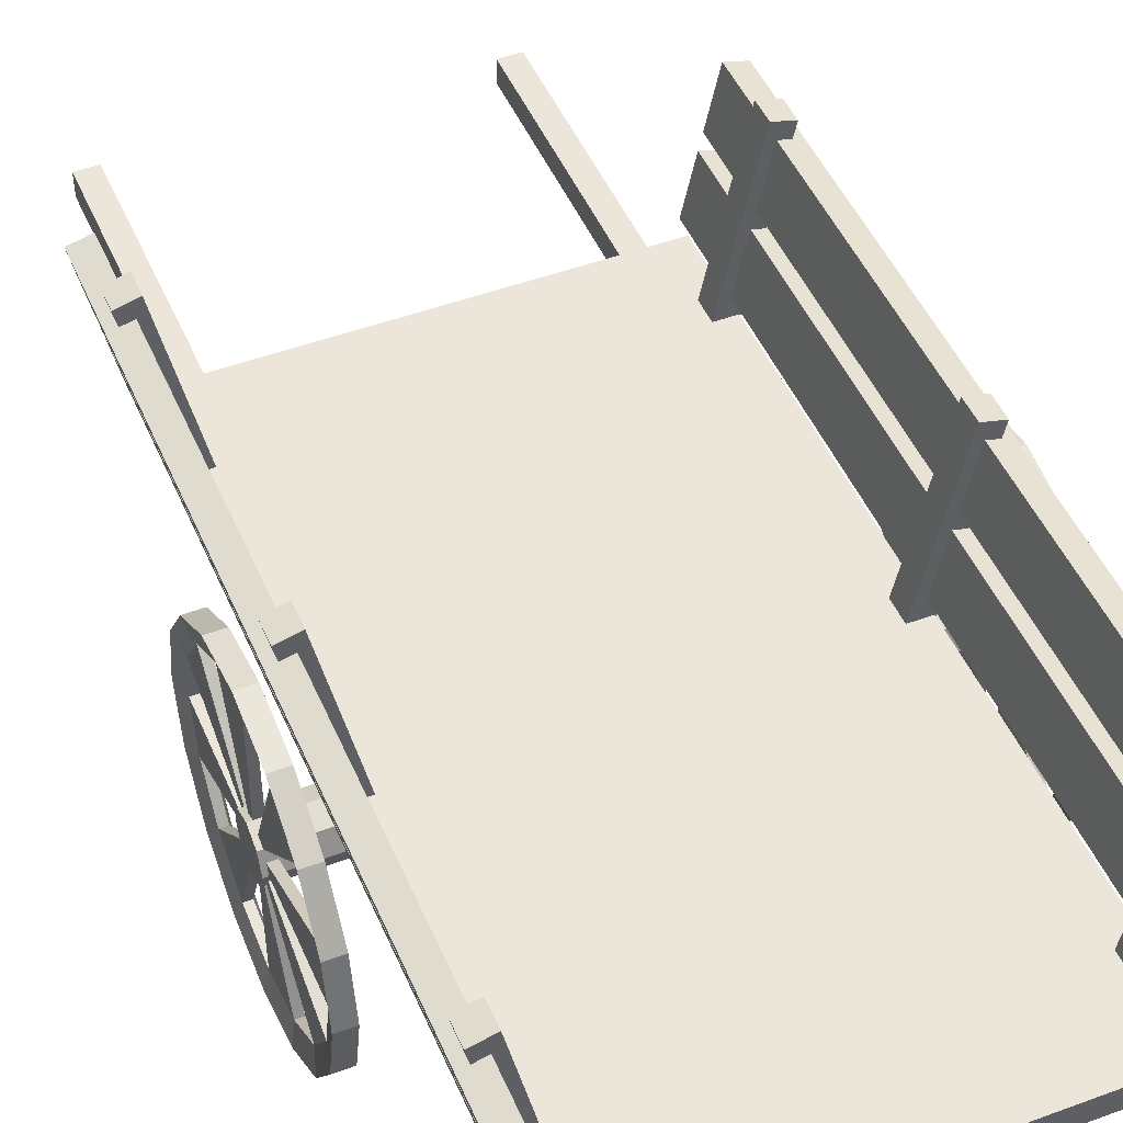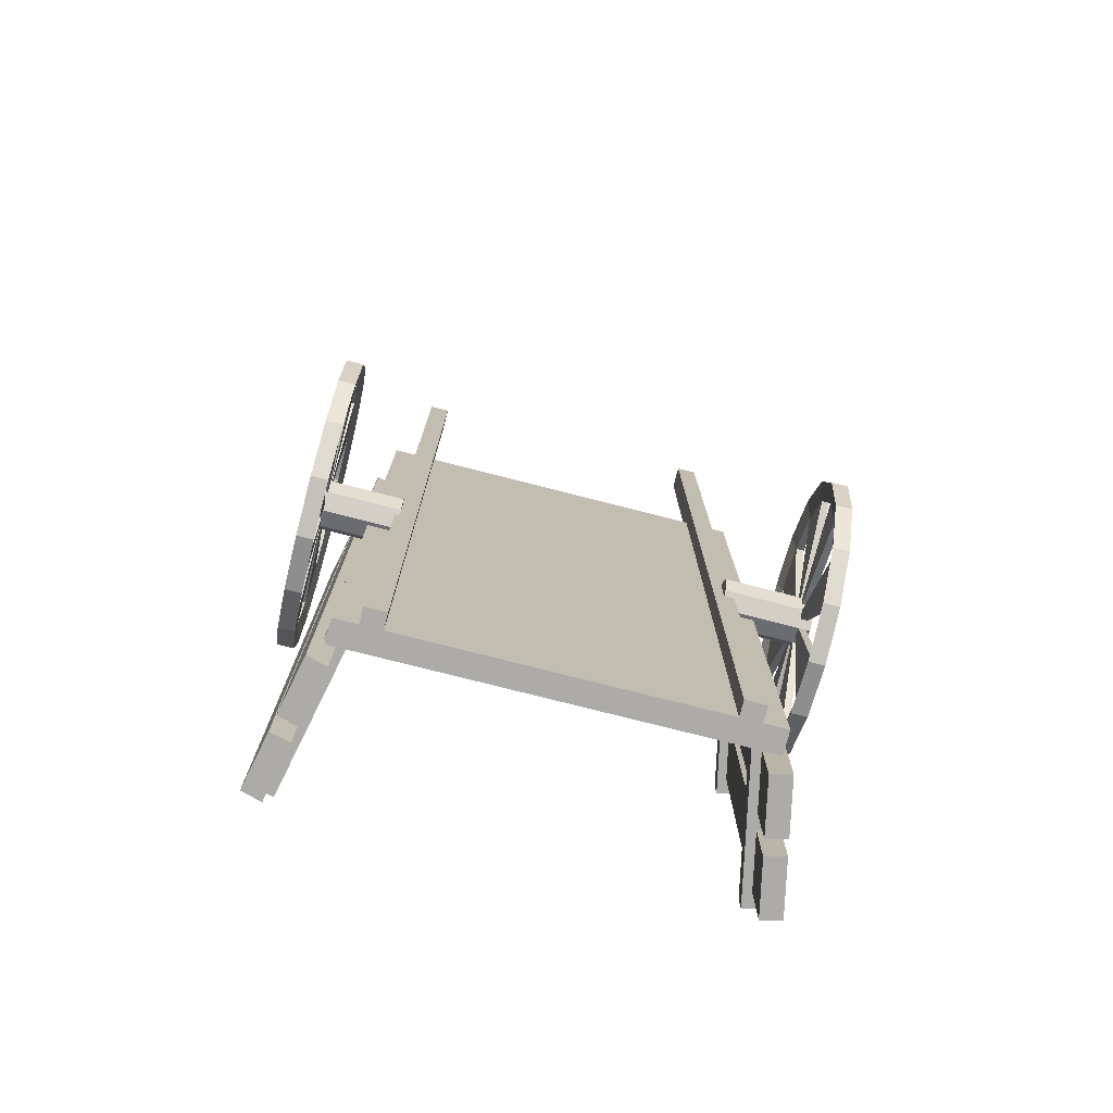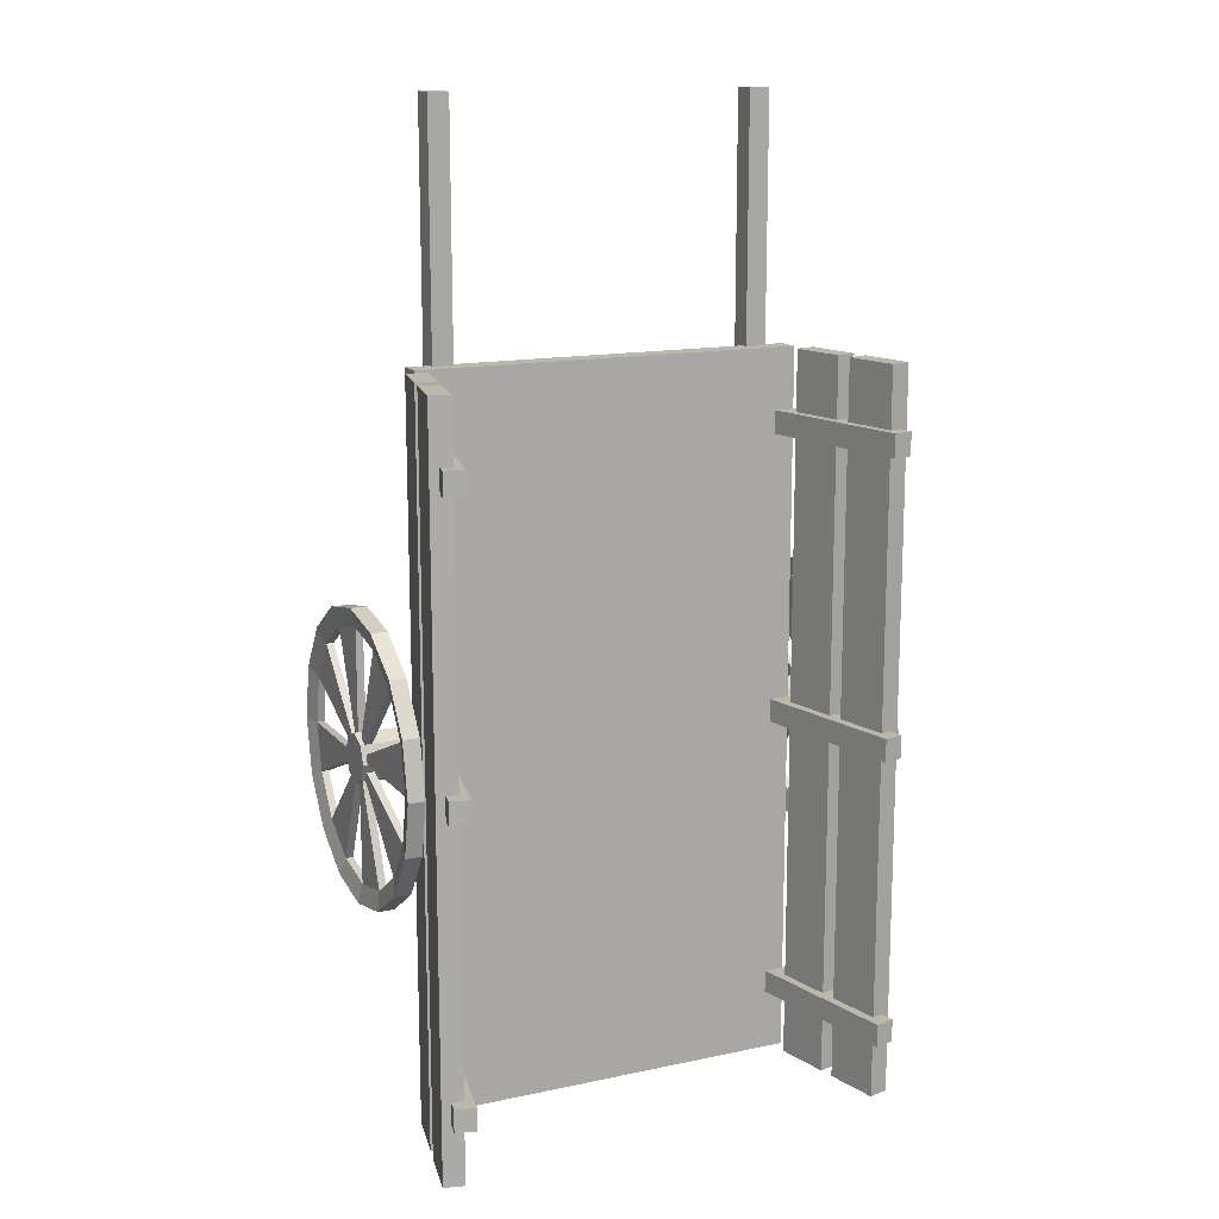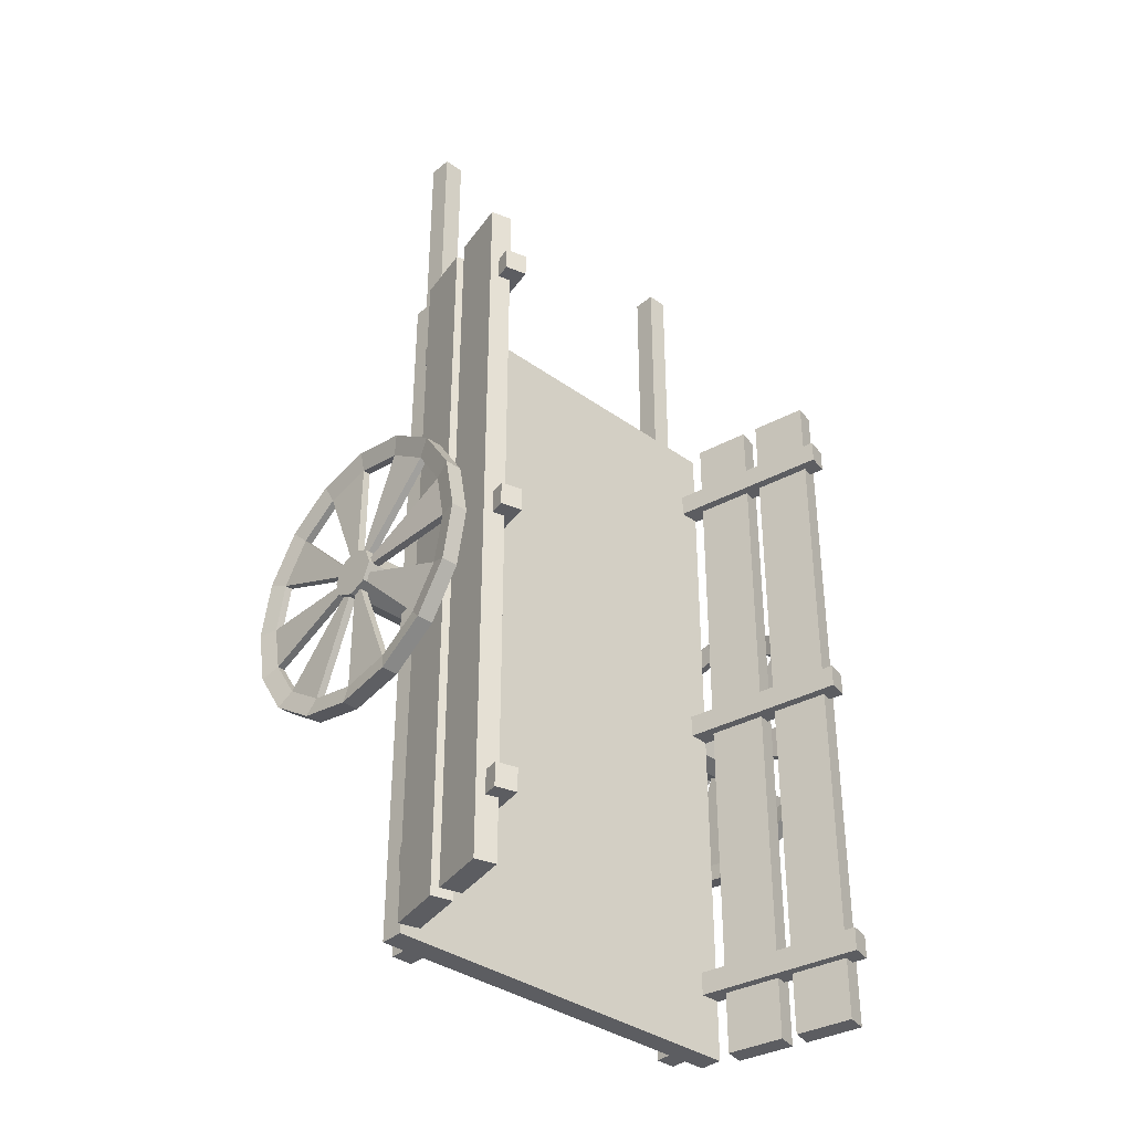
<metadata>
{"format":"obj","ext":"obj","renderer":"f3d","projection":"perspective","resolution":1024,"background":"white","views":[{"elev":47.7,"azim":157.4,"up":"+Y"},{"elev":-76.3,"azim":-14.3,"up":"+Z"},{"elev":14.2,"azim":155.0,"up":"+Z"},{"elev":-36.4,"azim":137.1,"up":"+Z"}]}
</metadata>
<code>
o Cercle.001_Cercle.002
v -0.8092 -0.05316 -0.4966
v -0.8092 -0.2432 -0.4588
v -0.8092 -0.4043 -0.3511
v -0.8092 -0.5119 -0.19
v -0.8092 -0.5497 0
v -0.8092 -0.5119 0.19
v -0.8092 -0.4043 0.3511
v -0.8092 -0.2432 0.4588
v -0.8092 -0.05316 0.4966
v -0.8092 0.1369 0.4588
v -0.8092 0.298 0.3511
v -0.8092 0.4056 0.19
v -0.8092 0.4434 -0
v -0.8092 0.4056 -0.19
v -0.8092 0.298 -0.3511
v -0.8092 0.1369 -0.4588
v -0.8251 -0.05316 -0.4305
v -0.8251 -0.2179 -0.3978
v -0.8251 -0.3576 -0.3044
v -0.8251 -0.4509 -0.1648
v -0.8251 -0.4837 0
v -0.8251 -0.4509 0.1648
v -0.8251 -0.3576 0.3044
v -0.8251 -0.2179 0.3978
v -0.8251 -0.05316 0.4305
v -0.8251 0.1116 0.3978
v -0.8251 0.2513 0.3044
v -0.8251 0.3446 0.1648
v -0.8251 0.3774 -0
v -0.8251 0.3446 -0.1648
v -0.8251 0.2513 -0.3044
v -0.8251 0.1116 -0.3978
v -0.8661 -0.2432 -0.4588
v -0.8661 -0.05316 -0.4966
v -0.8661 -0.4043 -0.3511
v -0.8661 -0.5119 -0.19
v -0.8661 -0.5497 0
v -0.8661 -0.5119 0.19
v -0.8661 -0.4043 0.3511
v -0.8661 -0.2432 0.4588
v -0.8661 -0.05316 0.4966
v -0.8661 0.1369 0.4588
v -0.8661 0.298 0.3511
v -0.8661 0.4056 0.19
v -0.8661 0.4434 -0
v -0.8661 0.4056 -0.19
v -0.8661 0.298 -0.3511
v -0.8661 0.1369 -0.4588
v -0.8501 -0.2179 -0.3978
v -0.8501 -0.05316 -0.4305
v -0.8501 -0.3576 -0.3044
v -0.8501 -0.4509 -0.1648
v -0.8501 -0.4837 0
v -0.8501 -0.4509 0.1648
v -0.8501 -0.3576 0.3044
v -0.8501 -0.2179 0.3978
v -0.8501 -0.05316 0.4305
v -0.8501 0.1116 0.3978
v -0.8501 0.2513 0.3044
v -0.8501 0.3446 0.1648
v -0.8501 0.3774 -0
v -0.8501 0.3446 -0.1648
v -0.8501 0.2513 -0.3044
v -0.8501 0.1116 -0.3978
v -0.8243 -0.08279 -0.07154
v -0.8243 -0.05316 -0.07743
v -0.8243 -0.1247 -0.02963
v -0.8243 -0.1079 -0.05475
v -0.8243 -0.1247 0.02963
v -0.8243 -0.1306 -0
v -0.8243 -0.08279 0.07154
v -0.8243 -0.1079 0.05475
v -0.8243 -0.02353 0.07154
v -0.8243 -0.05316 0.07743
v -0.8243 0.01837 0.02963
v -0.8243 0.001589 0.05475
v -0.8243 0.01837 -0.02963
v -0.8243 0.02427 -0
v -0.8243 -0.02353 -0.07154
v -0.8243 0.001589 -0.05475
v -0.851 -0.08279 -0.07154
v -0.851 -0.05316 -0.07743
v -0.851 -0.1247 -0.02963
v -0.851 -0.1079 -0.05475
v -0.851 -0.1247 0.02963
v -0.851 -0.1306 -0
v -0.851 -0.08279 0.07154
v -0.851 -0.1079 0.05475
v -0.851 -0.02353 0.07154
v -0.851 -0.05316 0.07743
v -0.851 0.01837 0.02963
v -0.851 0.001589 0.05475
v -0.851 0.01837 -0.02963
v -0.851 0.02427 -0
v -0.851 -0.02353 -0.07154
v -0.851 0.001589 -0.05475
v -0.5734 -0.05316 -0.0846
v -0.8653 -0.05316 -0.0846
v -0.5734 0.006661 -0.05982
v -0.8653 0.006661 -0.05982
v -0.5734 0.03144 0
v -0.8653 0.03144 0
v -0.5734 0.006661 0.05982
v -0.8653 0.006661 0.05982
v -0.5734 -0.05316 0.0846
v -0.8653 -0.05316 0.0846
v -0.5734 -0.113 0.05982
v -0.8653 -0.113 0.05982
v -0.5734 -0.1378 0
v -0.8653 -0.1378 0
v -0.5734 -0.113 -0.05982
v -0.8653 -0.113 -0.05982
v 0.8091 -0.05316 -0.4966
v 0.8091 0.1369 -0.4588
v 0.8091 0.298 -0.3511
v 0.8091 0.4056 -0.19
v 0.8091 0.4434 0
v 0.8091 0.4056 0.19
v 0.8091 0.298 0.3511
v 0.8091 0.1369 0.4588
v 0.8091 -0.05316 0.4966
v 0.8091 -0.2432 0.4588
v 0.8091 -0.4043 0.3511
v 0.8091 -0.5119 0.19
v 0.8091 -0.5497 -0
v 0.8091 -0.5119 -0.19
v 0.8091 -0.4043 -0.3511
v 0.8091 -0.2432 -0.4588
v 0.825 -0.05316 -0.4305
v 0.825 0.1116 -0.3978
v 0.825 0.2513 -0.3044
v 0.825 0.3446 -0.1648
v 0.825 0.3774 0
v 0.825 0.3446 0.1648
v 0.825 0.2513 0.3044
v 0.825 0.1116 0.3978
v 0.825 -0.05316 0.4305
v 0.825 -0.2179 0.3978
v 0.825 -0.3576 0.3044
v 0.825 -0.4509 0.1648
v 0.825 -0.4837 -0
v 0.825 -0.4509 -0.1648
v 0.825 -0.3576 -0.3044
v 0.825 -0.2179 -0.3978
v 0.8659 0.1369 -0.4588
v 0.8659 -0.05316 -0.4966
v 0.8659 0.298 -0.3511
v 0.8659 0.4056 -0.19
v 0.8659 0.4434 0
v 0.8659 0.4056 0.19
v 0.8659 0.298 0.3511
v 0.8659 0.1369 0.4588
v 0.8659 -0.05316 0.4966
v 0.8659 -0.2432 0.4588
v 0.8659 -0.4043 0.3511
v 0.8659 -0.5119 0.19
v 0.8659 -0.5497 -0
v 0.8659 -0.5119 -0.19
v 0.8659 -0.4043 -0.3511
v 0.8659 -0.2432 -0.4588
v 0.85 0.1116 -0.3978
v 0.85 -0.05316 -0.4305
v 0.85 0.2513 -0.3044
v 0.85 0.3446 -0.1648
v 0.85 0.3774 0
v 0.85 0.3446 0.1648
v 0.85 0.2513 0.3044
v 0.85 0.1116 0.3978
v 0.85 -0.05316 0.4305
v 0.85 -0.2179 0.3978
v 0.85 -0.3576 0.3044
v 0.85 -0.4509 0.1648
v 0.85 -0.4837 -0
v 0.85 -0.4509 -0.1648
v 0.85 -0.3576 -0.3044
v 0.85 -0.2179 -0.3978
v 0.8242 -0.02353 -0.07154
v 0.8242 -0.05316 -0.07743
v 0.8242 0.01837 -0.02963
v 0.8242 0.001589 -0.05475
v 0.8242 0.01837 0.02963
v 0.8242 0.02427 -0
v 0.8242 -0.02353 0.07154
v 0.8242 0.001589 0.05475
v 0.8242 -0.08279 0.07154
v 0.8242 -0.05316 0.07743
v 0.8242 -0.1247 0.02963
v 0.8242 -0.1079 0.05475
v 0.8242 -0.1247 -0.02963
v 0.8242 -0.1306 -0
v 0.8242 -0.08279 -0.07154
v 0.8242 -0.1079 -0.05475
v 0.8509 -0.02353 -0.07154
v 0.8509 -0.05316 -0.07743
v 0.8509 0.01837 -0.02963
v 0.8509 0.001589 -0.05475
v 0.8509 0.01837 0.02963
v 0.8509 0.02427 -0
v 0.8509 -0.02353 0.07154
v 0.8509 0.001589 0.05475
v 0.8509 -0.08279 0.07154
v 0.8509 -0.05316 0.07743
v 0.8509 -0.1247 0.02963
v 0.8509 -0.1079 0.05475
v 0.8509 -0.1247 -0.02963
v 0.8509 -0.1306 -0
v 0.8509 -0.08279 -0.07154
v 0.8509 -0.1079 -0.05475
v 0.5539 -0.05316 -0.0846
v 0.8651 -0.05316 -0.0846
v 0.5539 -0.113 -0.05982
v 0.8651 -0.113 -0.05982
v 0.5539 -0.1378 0
v 0.8651 -0.1378 0
v 0.5539 -0.113 0.05982
v 0.8651 -0.113 0.05982
v 0.5539 -0.05316 0.0846
v 0.8651 -0.05316 0.0846
v 0.5539 0.006661 0.05982
v 0.8651 0.006661 0.05982
v 0.5539 0.03144 0
v 0.8651 0.03144 0
v 0.5539 0.006661 -0.05982
v 0.8651 0.006661 -0.05982
v -0.6696 -0.04 1.25
v -0.6696 0.04 1.25
v -0.6696 -0.04 -1.25
v -0.6696 0.04 -1.25
v 0.6695 -0.04 1.25
v 0.6695 0.04 1.25
v 0.6695 -0.04 -1.25
v 0.6695 0.04 -1.25
v -0.7152 0.08387 1.25
v -0.7564 0.2785 1.25
v -0.7152 0.08387 -1.25
v -0.7564 0.2785 -1.25
v -0.6457 0.1023 1.25
v -0.6869 0.2969 1.25
v -0.6457 0.1023 -1.25
v -0.6869 0.2969 -1.25
v -0.7674 0.3305 1.25
v -0.8086 0.5251 1.25
v -0.7674 0.3305 -1.25
v -0.8086 0.5251 -1.25
v -0.6979 0.349 1.25
v -0.7391 0.5436 1.25
v -0.6979 0.349 -1.25
v -0.7391 0.5436 -1.25
v 0.6456 0.1023 1.25
v 0.6868 0.2969 1.25
v 0.6456 0.1023 -1.25
v 0.6868 0.2969 -1.25
v 0.7151 0.08387 1.25
v 0.7563 0.2785 1.25
v 0.7151 0.08387 -1.25
v 0.7563 0.2785 -1.25
v 0.6978 0.349 1.25
v 0.739 0.5436 1.25
v 0.6978 0.349 -1.25
v 0.739 0.5436 -1.25
v 0.7673 0.3305 1.25
v 0.8085 0.5251 1.25
v 0.7673 0.3305 -1.25
v 0.8085 0.5251 -1.25
v -0.6618 -0.01913 1.04
v -0.7895 0.5842 1.04
v -0.6618 -0.01913 0.96
v -0.7895 0.5842 0.96
v -0.5923 -0.000684 1.04
v -0.72 0.6026 1.04
v -0.5923 -0.000684 0.96
v -0.72 0.6026 0.96
v -0.6618 -0.01913 -0.96
v -0.7895 0.5842 -0.96
v -0.6618 -0.01913 -1.04
v -0.7895 0.5842 -1.04
v -0.5923 -0.000685 -0.96
v -0.72 0.6026 -0.96
v -0.5923 -0.000685 -1.04
v -0.72 0.6026 -1.04
v -0.6618 -0.01913 0.04
v -0.7895 0.5842 0.04
v -0.6618 -0.01913 -0.04
v -0.7895 0.5842 -0.04
v -0.5923 -0.000684 0.04
v -0.72 0.6026 0.04
v -0.5923 -0.000684 -0.04
v -0.72 0.6026 -0.04
v 0.5922 -0.000684 1.04
v 0.7199 0.6026 1.04
v 0.5922 -0.000684 0.96
v 0.7199 0.6026 0.96
v 0.6617 -0.01913 1.04
v 0.7894 0.5842 1.04
v 0.6617 -0.01913 0.96
v 0.7894 0.5842 0.96
v 0.5922 -0.000684 -0.96
v 0.7199 0.6026 -0.96
v 0.5922 -0.000684 -1.04
v 0.7199 0.6026 -1.04
v 0.6617 -0.01913 -0.96
v 0.7894 0.5842 -0.96
v 0.6617 -0.01913 -1.04
v 0.7894 0.5842 -1.04
v 0.5922 -0.000684 0.04
v 0.7199 0.6026 0.04
v 0.5922 -0.000684 -0.04
v 0.7199 0.6026 -0.04
v 0.6617 -0.01913 0.04
v 0.7894 0.5842 0.04
v 0.6617 -0.01913 -0.04
v 0.7894 0.5842 -0.04
v -0.5893 -0.09471 2.085
v -0.5893 -0.01472 2.085
v -0.5893 -0.09471 -1.25
v -0.5893 -0.01472 -1.25
v -0.5179 -0.09471 2.085
v -0.5179 -0.01472 2.085
v -0.5179 -0.09471 -1.25
v -0.5179 -0.01472 -1.25
v 0.5177 -0.09471 2.085
v 0.5177 -0.01472 2.085
v 0.5177 -0.09471 -1.25
v 0.5177 -0.01472 -1.25
v 0.5892 -0.09471 2.085
v 0.5892 -0.01472 2.085
v 0.5892 -0.09471 -1.25
v 0.5892 -0.01472 -1.25
f 12 28 29 13
f 5 21 22 6
f 13 29 30 14
f 6 22 23 7
f 14 30 31 15
f 7 23 24 8
f 15 31 32 16
f 8 24 25 9
f 1 17 18 2
f 16 32 17 1
f 9 25 26 10
f 2 18 19 3
f 10 26 27 11
f 3 19 20 4
f 11 27 28 12
f 4 20 21 5
f 44 45 61 60
f 37 38 54 53
f 45 46 62 61
f 38 39 55 54
f 46 47 63 62
f 39 40 56 55
f 47 48 64 63
f 40 41 57 56
f 34 33 49 50
f 48 34 50 64
f 41 42 58 57
f 33 35 51 49
f 42 43 59 58
f 35 36 52 51
f 43 44 60 59
f 36 37 53 52
f 7 8 40 39
f 56 24 71 87
f 8 9 41 40
f 23 22 54 55
f 9 10 42 41
f 61 62 93 94
f 10 11 43 42
f 25 24 56 57
f 11 12 44 43
f 24 23 72 71
f 12 13 45 44
f 27 26 58 59
f 13 14 46 45
f 29 61 94 78
f 14 15 47 46
f 1 2 33 34
f 29 28 60 61
f 15 16 48 47
f 2 3 35 33
f 23 55 88 72
f 16 1 34 48
f 3 4 36 35
f 31 30 62 63
f 59 60 91 92
f 4 5 37 36
f 22 21 70 69
f 19 18 49 51
f 5 6 38 37
f 17 32 64 50
f 52 20 67 83
f 6 7 39 38
f 21 20 52 53
f 50 49 81 82
f 26 25 74 73
f 62 30 77 93
f 63 64 95 96
f 25 57 90 74
f 51 52 83 84
f 28 27 76 75
f 31 63 96 80
f 58 26 73 89
f 17 50 82 66
f 53 54 85 86
f 30 29 78 77
f 49 18 65 81
f 27 59 92 76
f 18 17 66 65
f 55 56 87 88
f 32 31 80 79
f 64 32 79 95
f 60 28 75 91
f 21 53 86 70
f 19 51 84 68
f 20 19 68 67
f 57 58 89 90
f 54 22 69 85
f 97 98 100 99
f 99 100 102 101
f 101 102 104 103
f 103 104 106 105
f 105 106 108 107
f 107 108 110 109
f 100 98 112 110 108 106 104 102
f 109 110 112 111
f 111 112 98 97
f 97 99 101 103 105 107 109 111
f 124 140 141 125
f 117 133 134 118
f 125 141 142 126
f 118 134 135 119
f 126 142 143 127
f 119 135 136 120
f 127 143 144 128
f 120 136 137 121
f 113 129 130 114
f 128 144 129 113
f 121 137 138 122
f 114 130 131 115
f 122 138 139 123
f 115 131 132 116
f 123 139 140 124
f 116 132 133 117
f 156 157 173 172
f 149 150 166 165
f 157 158 174 173
f 150 151 167 166
f 158 159 175 174
f 151 152 168 167
f 159 160 176 175
f 152 153 169 168
f 146 145 161 162
f 160 146 162 176
f 153 154 170 169
f 145 147 163 161
f 154 155 171 170
f 147 148 164 163
f 155 156 172 171
f 148 149 165 164
f 119 120 152 151
f 168 136 183 199
f 120 121 153 152
f 135 134 166 167
f 121 122 154 153
f 173 174 205 206
f 122 123 155 154
f 137 136 168 169
f 123 124 156 155
f 136 135 184 183
f 124 125 157 156
f 139 138 170 171
f 125 126 158 157
f 141 173 206 190
f 126 127 159 158
f 113 114 145 146
f 141 140 172 173
f 127 128 160 159
f 114 115 147 145
f 135 167 200 184
f 128 113 146 160
f 115 116 148 147
f 143 142 174 175
f 171 172 203 204
f 116 117 149 148
f 134 133 182 181
f 131 130 161 163
f 117 118 150 149
f 129 144 176 162
f 164 132 179 195
f 118 119 151 150
f 133 132 164 165
f 162 161 193 194
f 138 137 186 185
f 174 142 189 205
f 175 176 207 208
f 137 169 202 186
f 163 164 195 196
f 140 139 188 187
f 143 175 208 192
f 170 138 185 201
f 129 162 194 178
f 165 166 197 198
f 142 141 190 189
f 161 130 177 193
f 139 171 204 188
f 130 129 178 177
f 167 168 199 200
f 144 143 192 191
f 176 144 191 207
f 172 140 187 203
f 133 165 198 182
f 131 163 196 180
f 132 131 180 179
f 169 170 201 202
f 166 134 181 197
f 209 210 212 211
f 211 212 214 213
f 213 214 216 215
f 215 216 218 217
f 217 218 220 219
f 219 220 222 221
f 212 210 224 222 220 218 216 214
f 221 222 224 223
f 223 224 210 209
f 209 211 213 215 217 219 221 223
f 225 226 228 227
f 227 228 232 231
f 231 232 230 229
f 229 230 226 225
f 227 231 229 225
f 232 228 226 230
f 233 234 236 235
f 235 236 240 239
f 239 240 238 237
f 237 238 234 233
f 235 239 237 233
f 240 236 234 238
f 241 242 244 243
f 243 244 248 247
f 247 248 246 245
f 245 246 242 241
f 243 247 245 241
f 248 244 242 246
f 249 250 252 251
f 251 252 256 255
f 255 256 254 253
f 253 254 250 249
f 251 255 253 249
f 256 252 250 254
f 257 258 260 259
f 259 260 264 263
f 263 264 262 261
f 261 262 258 257
f 259 263 261 257
f 264 260 258 262
f 265 266 268 267
f 267 268 272 271
f 271 272 270 269
f 269 270 266 265
f 272 268 266 270
f 273 274 276 275
f 275 276 280 279
f 279 280 278 277
f 277 278 274 273
f 280 276 274 278
f 281 282 284 283
f 283 284 288 287
f 287 288 286 285
f 285 286 282 281
f 288 284 282 286
f 289 290 292 291
f 291 292 296 295
f 295 296 294 293
f 293 294 290 289
f 296 292 290 294
f 297 298 300 299
f 299 300 304 303
f 303 304 302 301
f 301 302 298 297
f 304 300 298 302
f 305 306 308 307
f 307 308 312 311
f 311 312 310 309
f 309 310 306 305
f 312 308 306 310
f 313 314 316 315
f 315 316 320 319
f 319 320 318 317
f 317 318 314 313
f 315 319 317 313
f 314 318 320 316
f 321 322 324 323
f 323 324 328 327
f 327 328 326 325
f 325 326 322 321
f 323 327 325 321
f 322 326 328 324

</code>
